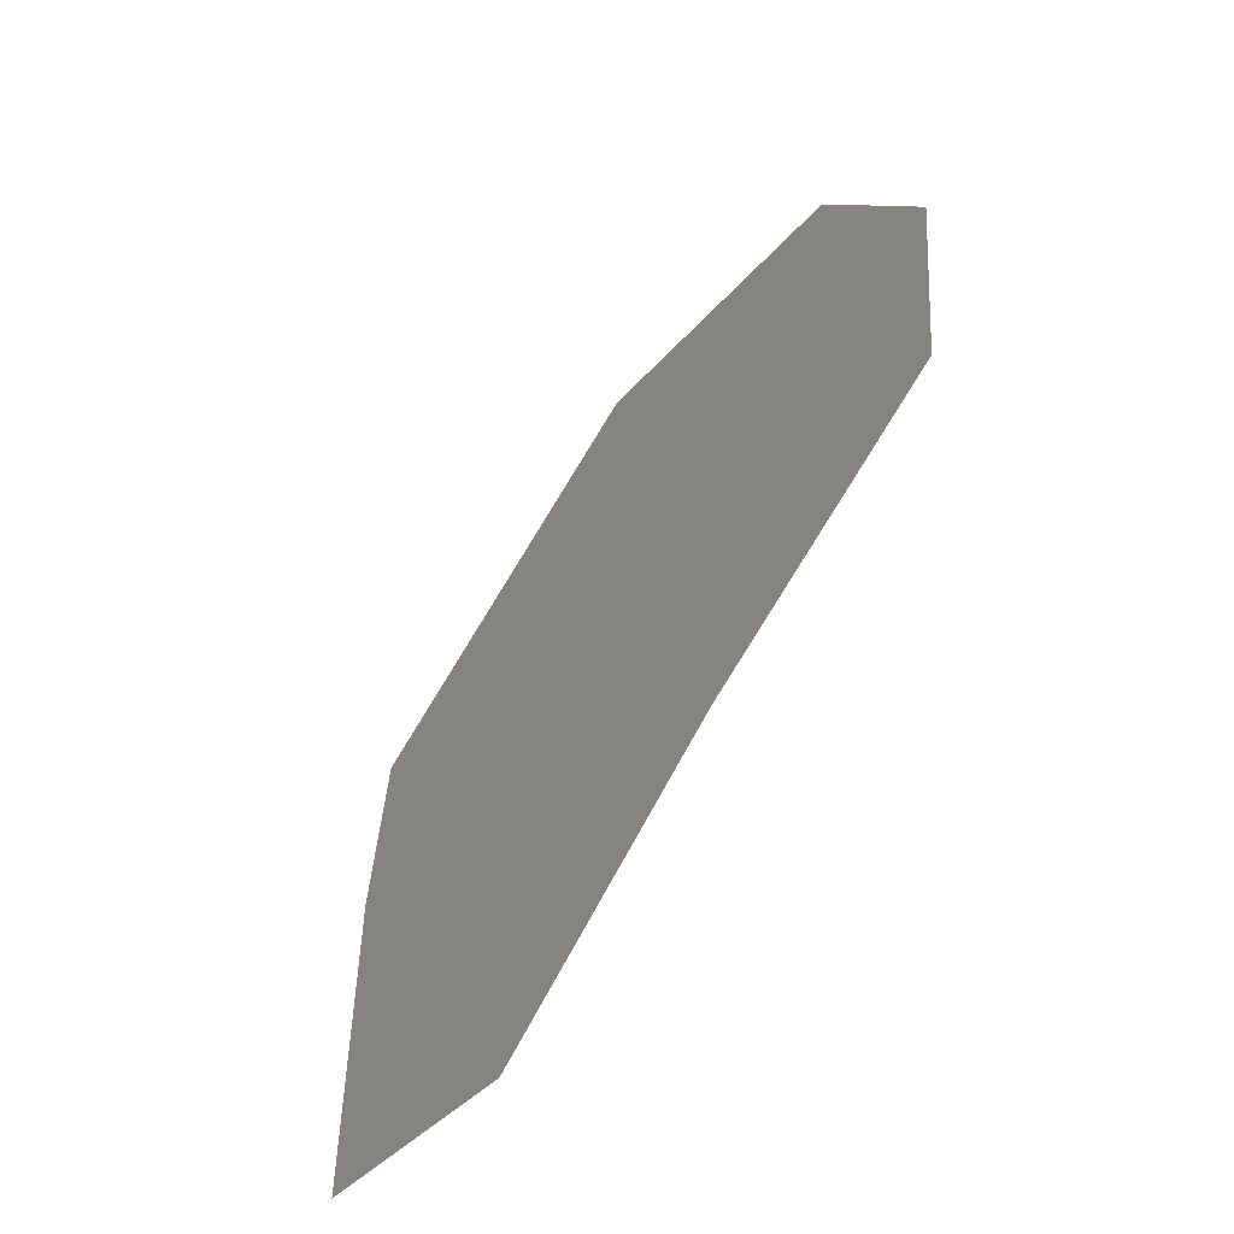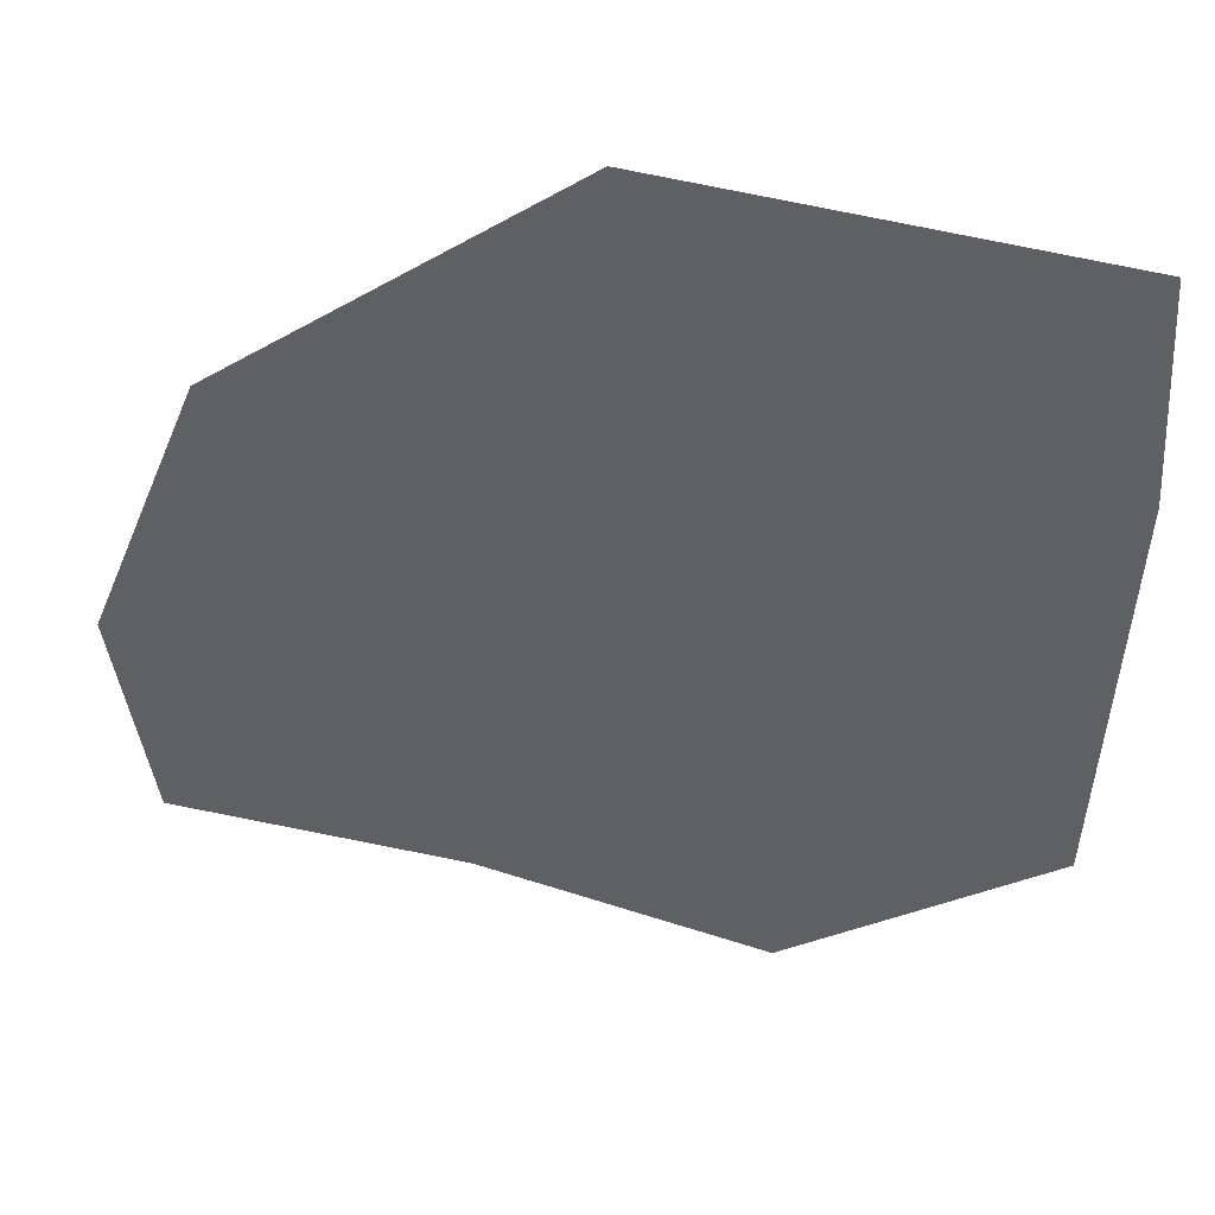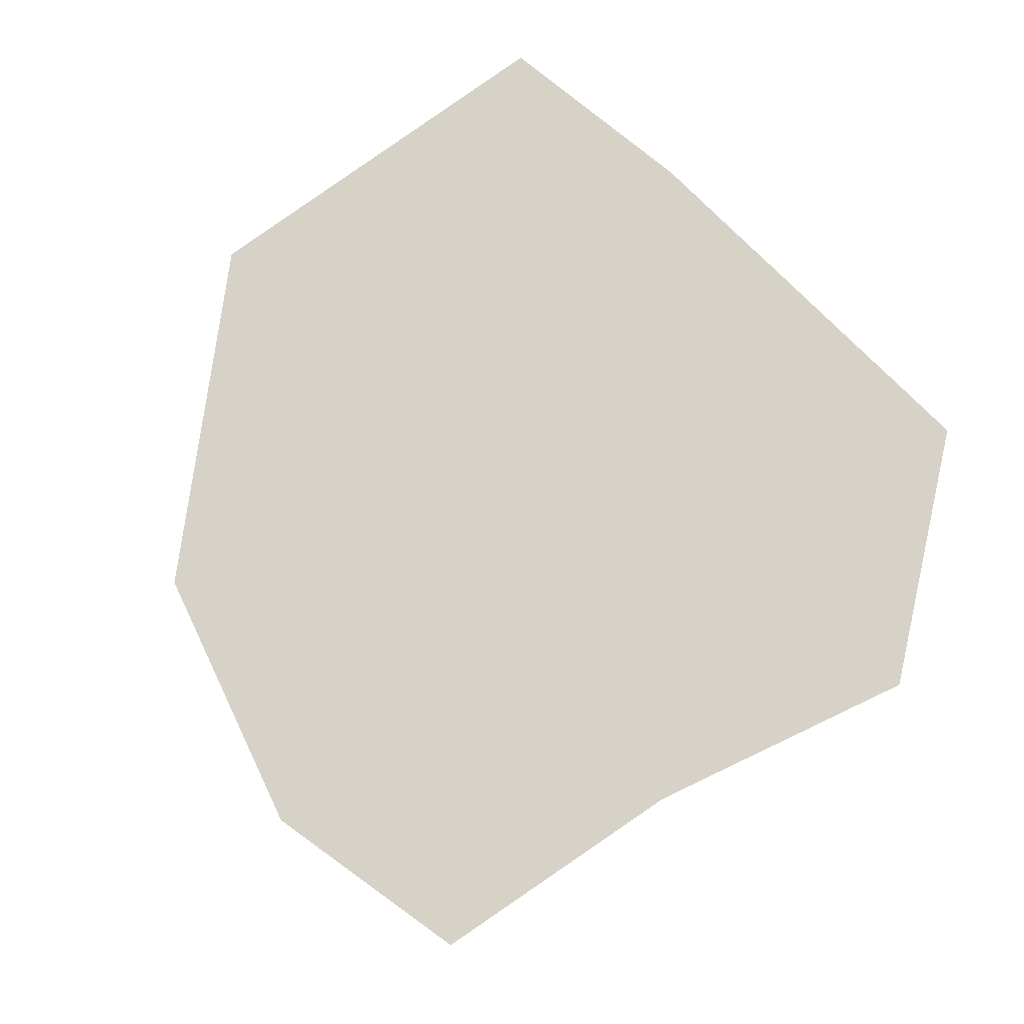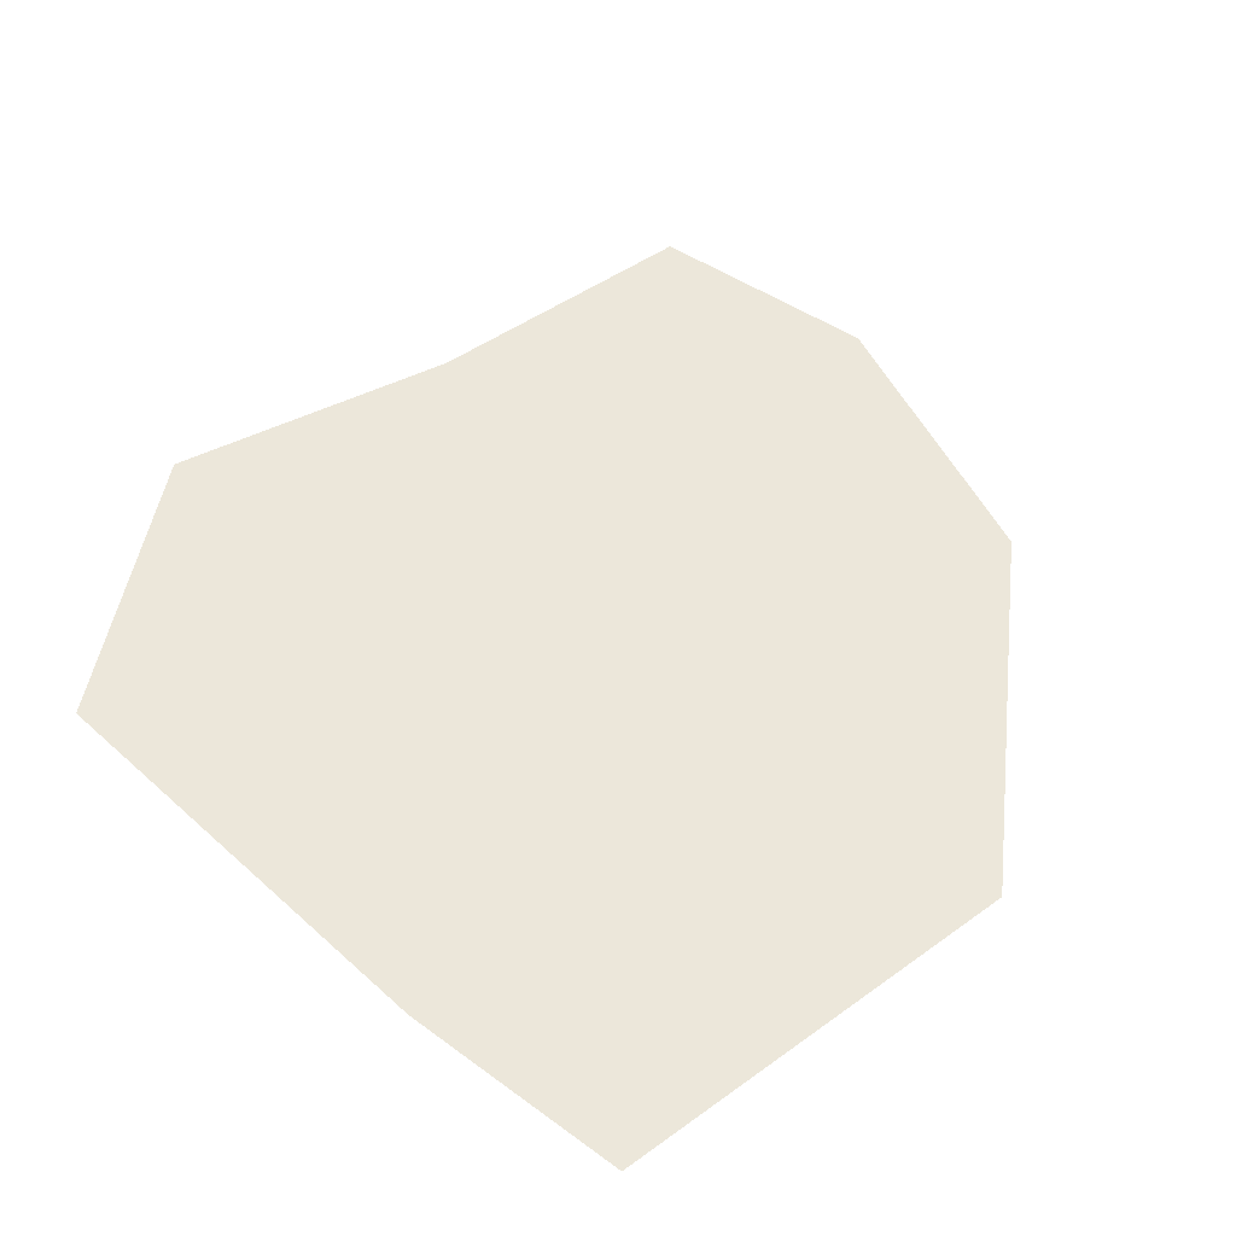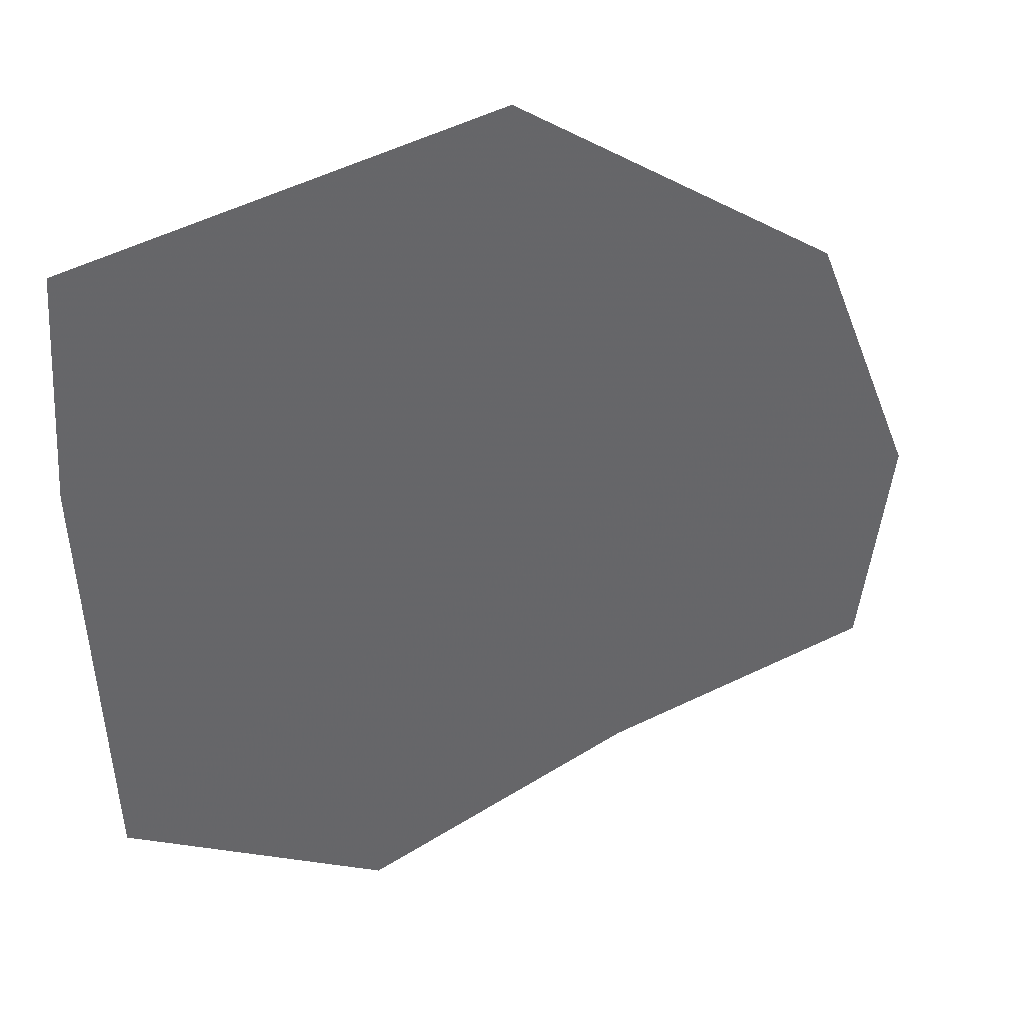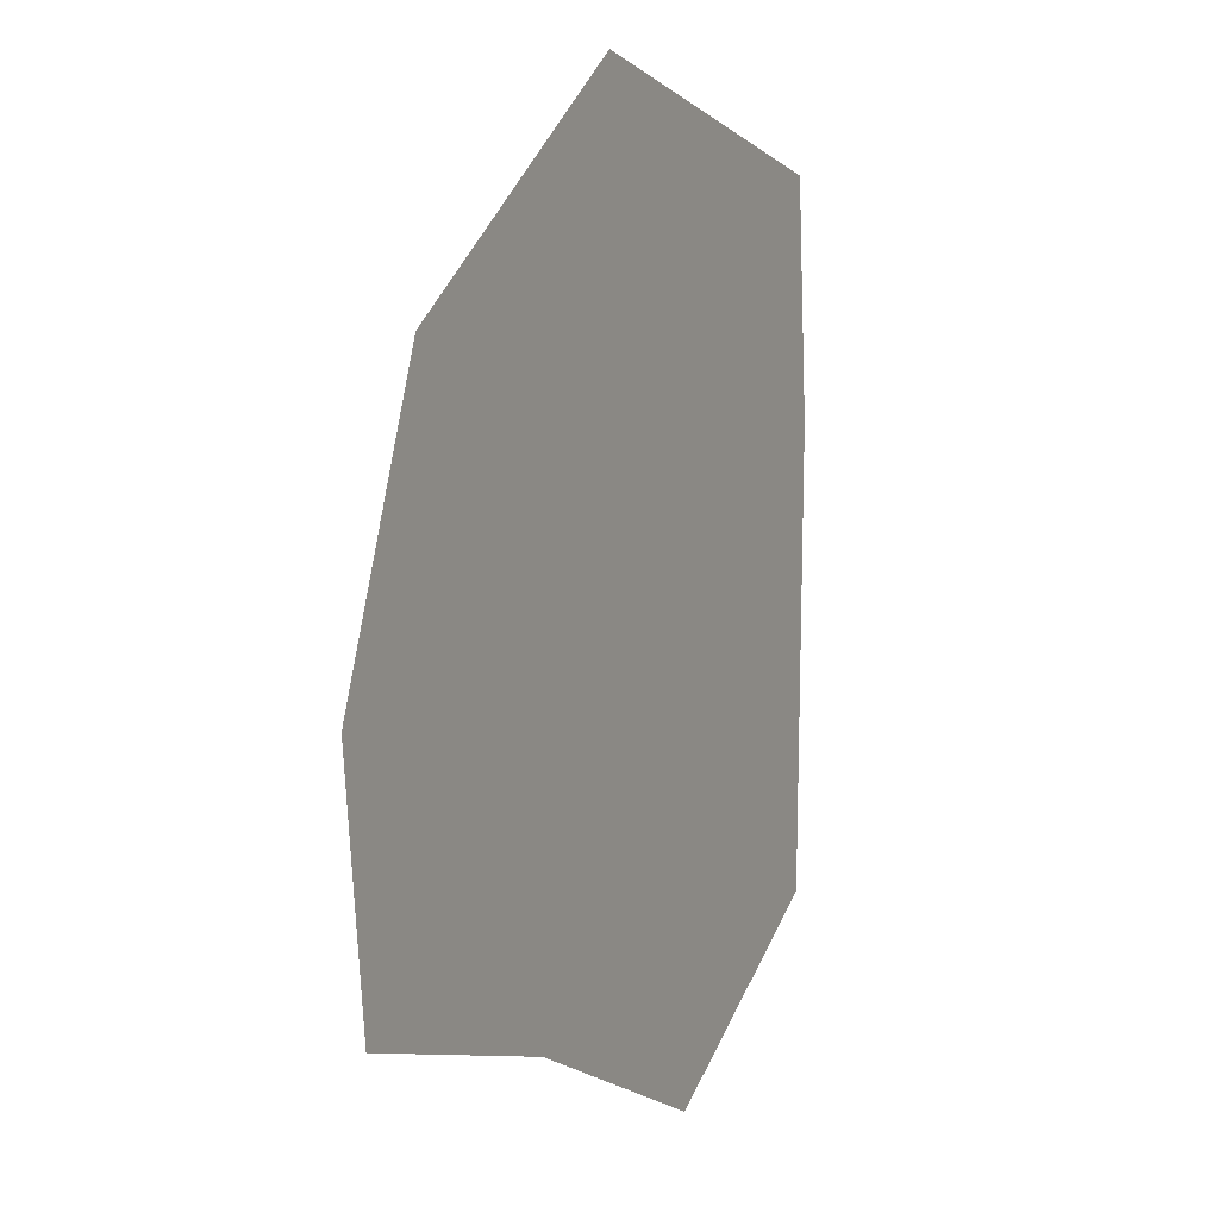
<metadata>
{"format":"obj","ext":"obj","renderer":"f3d","projection":"perspective","resolution":1024,"background":"white","views":[{"elev":-63.5,"azim":-122.0,"up":"+Y"},{"elev":46.3,"azim":4.2,"up":"+Y"},{"elev":77.3,"azim":-46.7,"up":"+Z"},{"elev":54.0,"azim":131.9,"up":"+Z"},{"elev":39.6,"azim":158.7,"up":"+Y"},{"elev":4.6,"azim":-64.6,"up":"+Y"}]}
</metadata>
<code>
v 0 0 0
v 1 2 0
v 2 0 0
v -1.5 -1 0
v -1.7 0.5 0
v -1 2.3 0
v 1.1 3.8 0
v 3.8 3.3 0
v 3.9 1.8 0
v 3.8 -1.1 0
v 2.1 -2.1 0
v 0.3 -1.4 0
f 1 2 3
f 1 4 5
f 1 5 6
f 1 6 2
f 2 6 7
f 2 7 8
f 2 8 9
f 2 9 3
f 3 9 10
f 3 10 11
f 3 11 12
f 3 12 1
f 1 12 4

</code>
